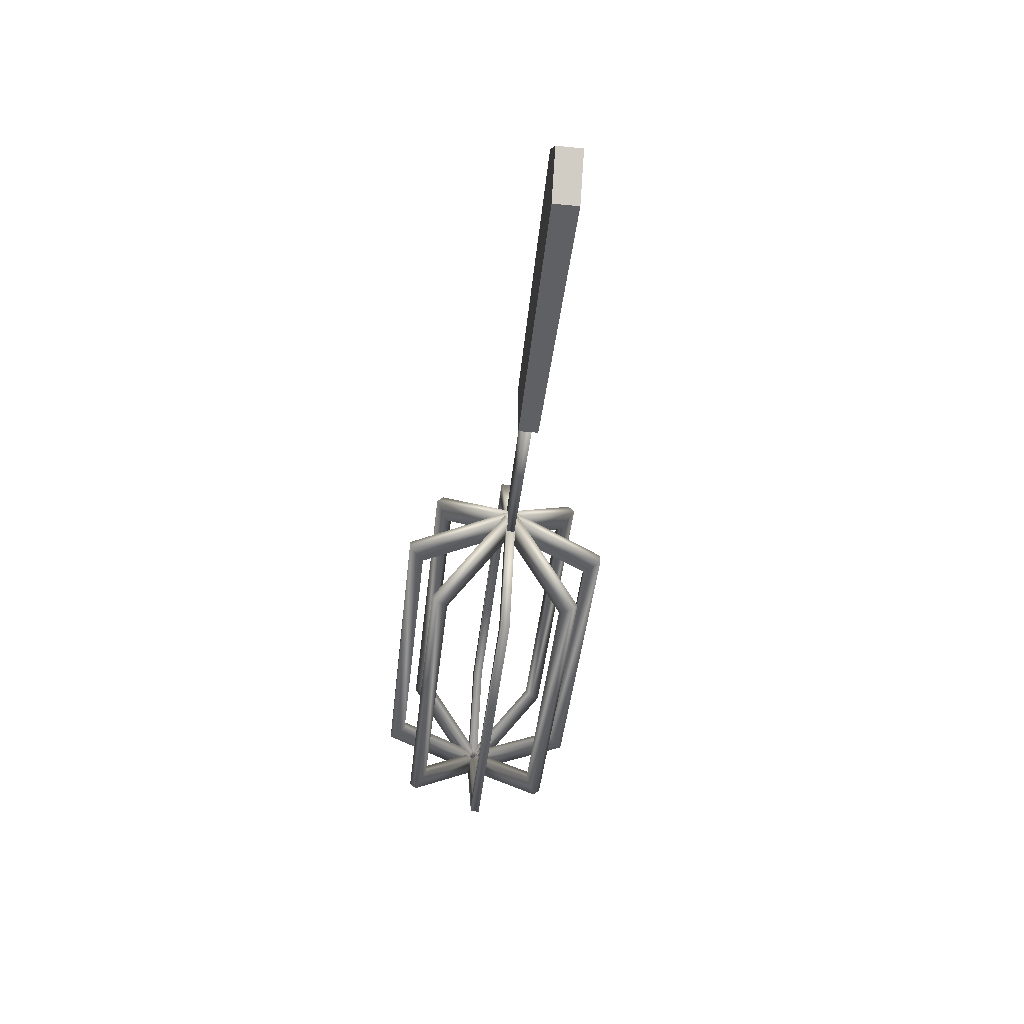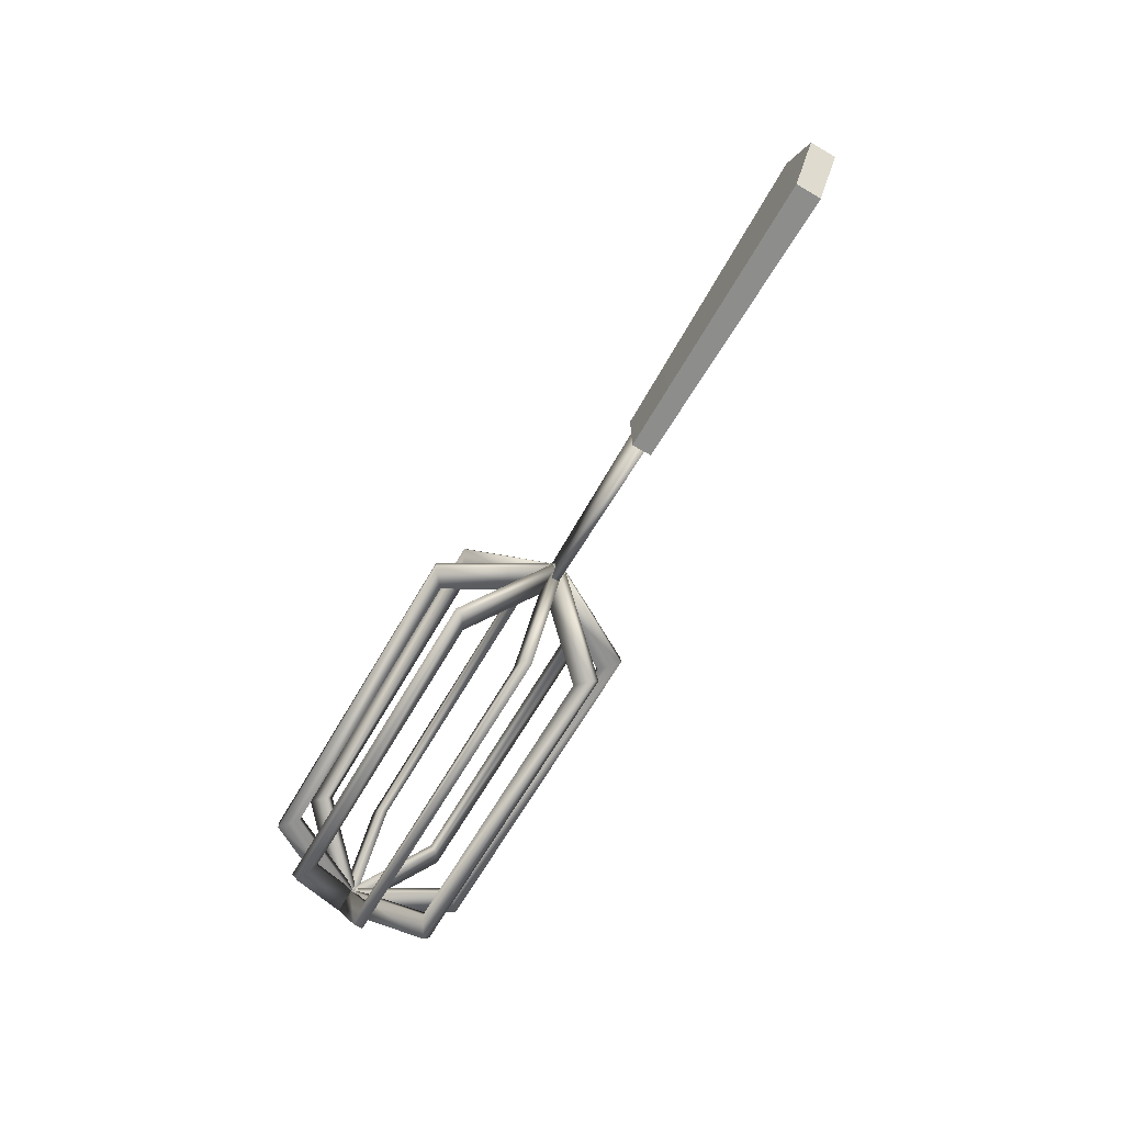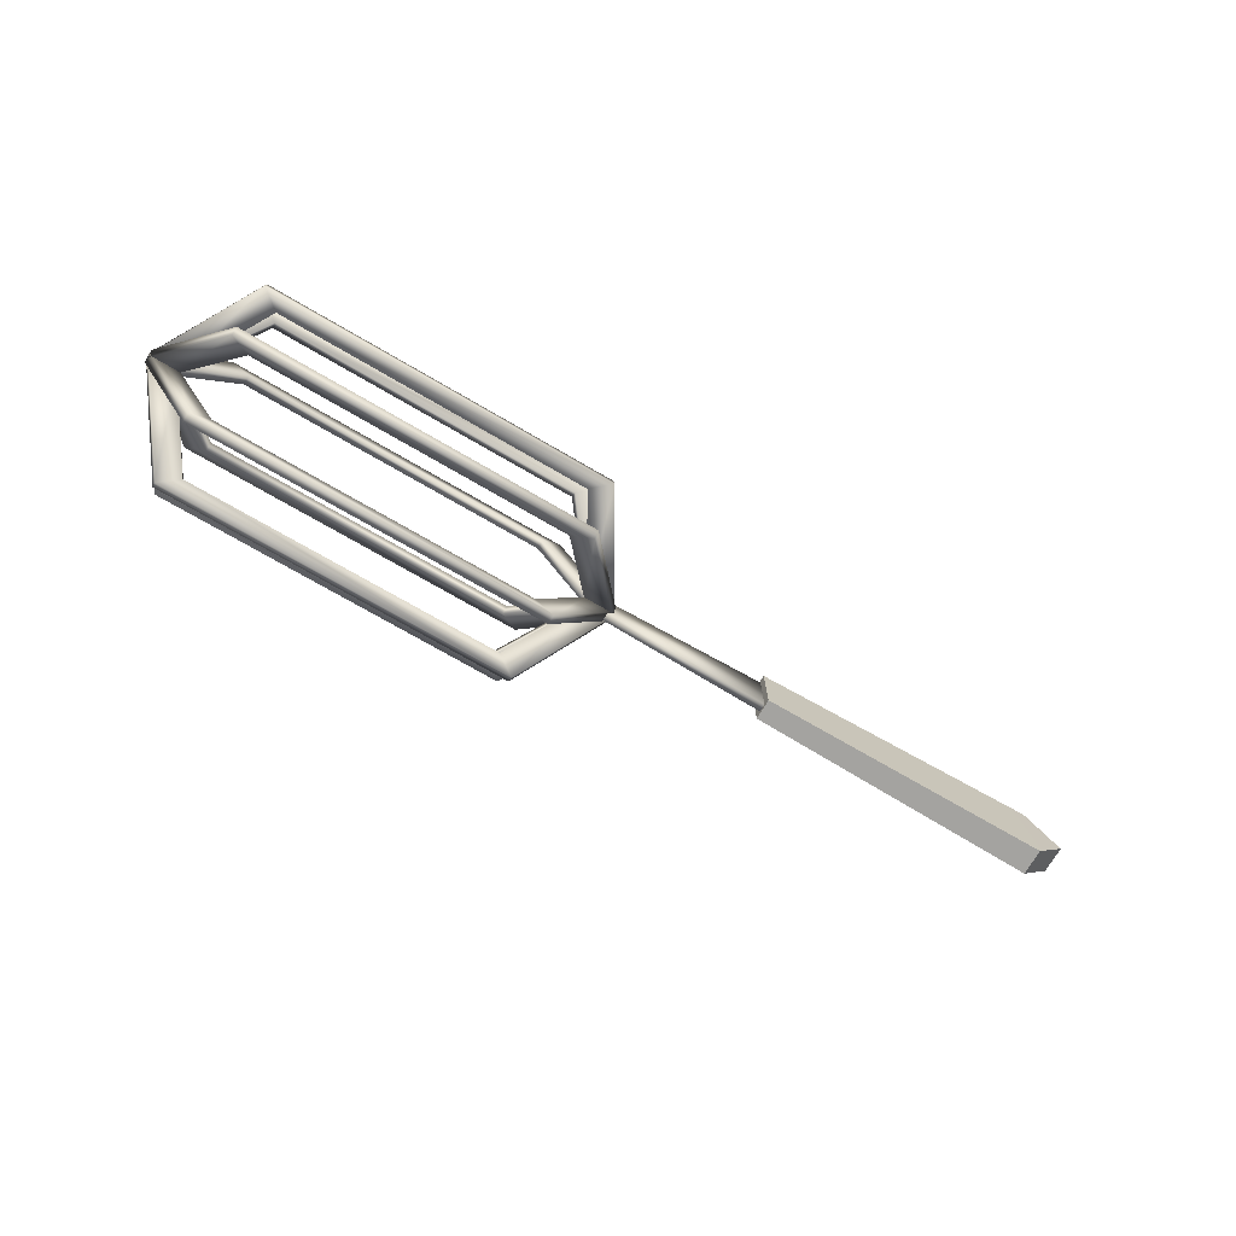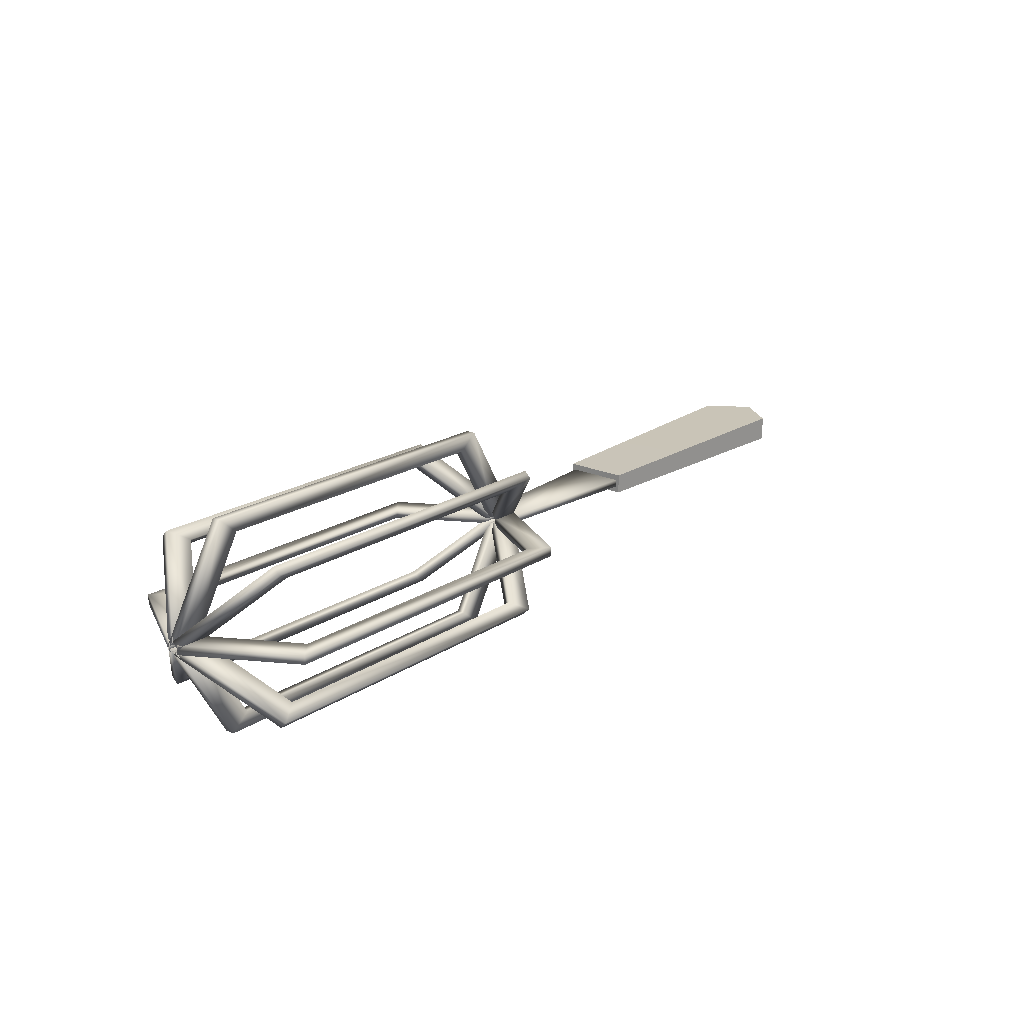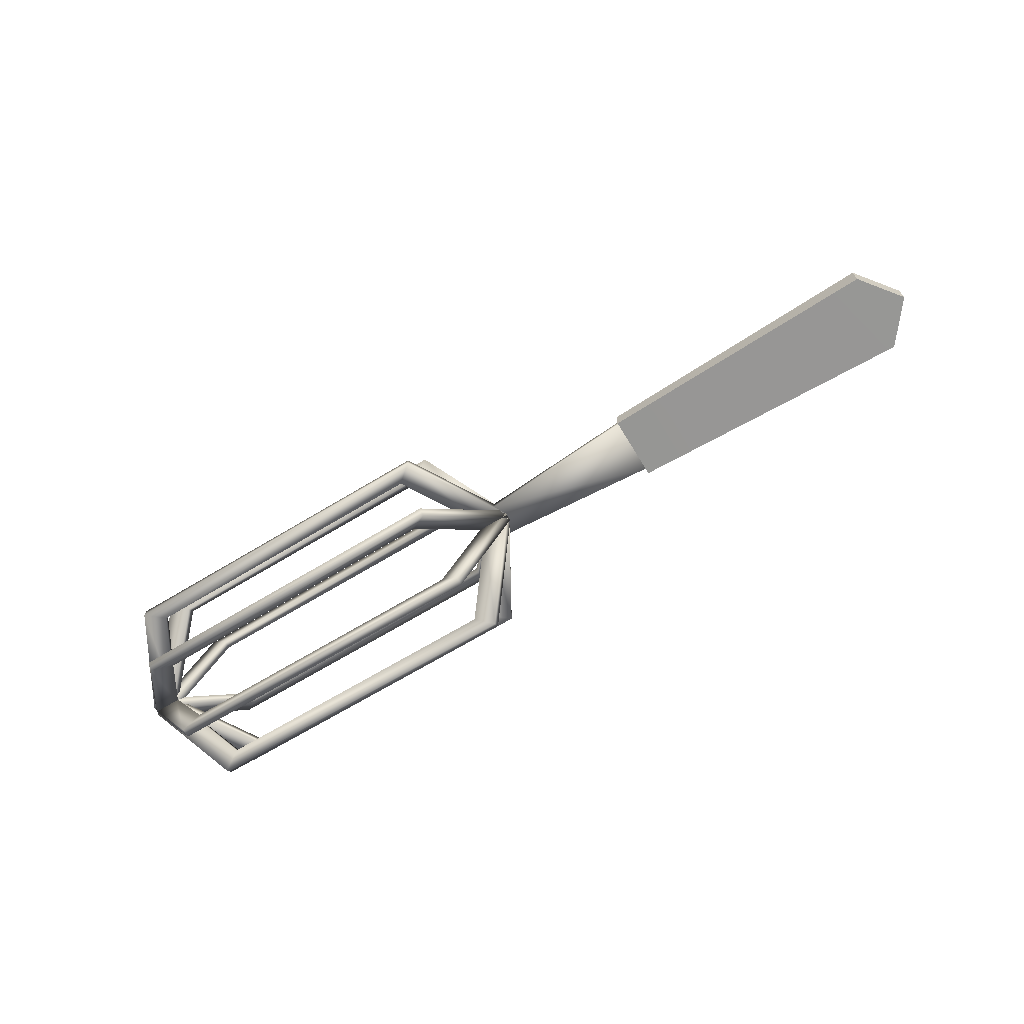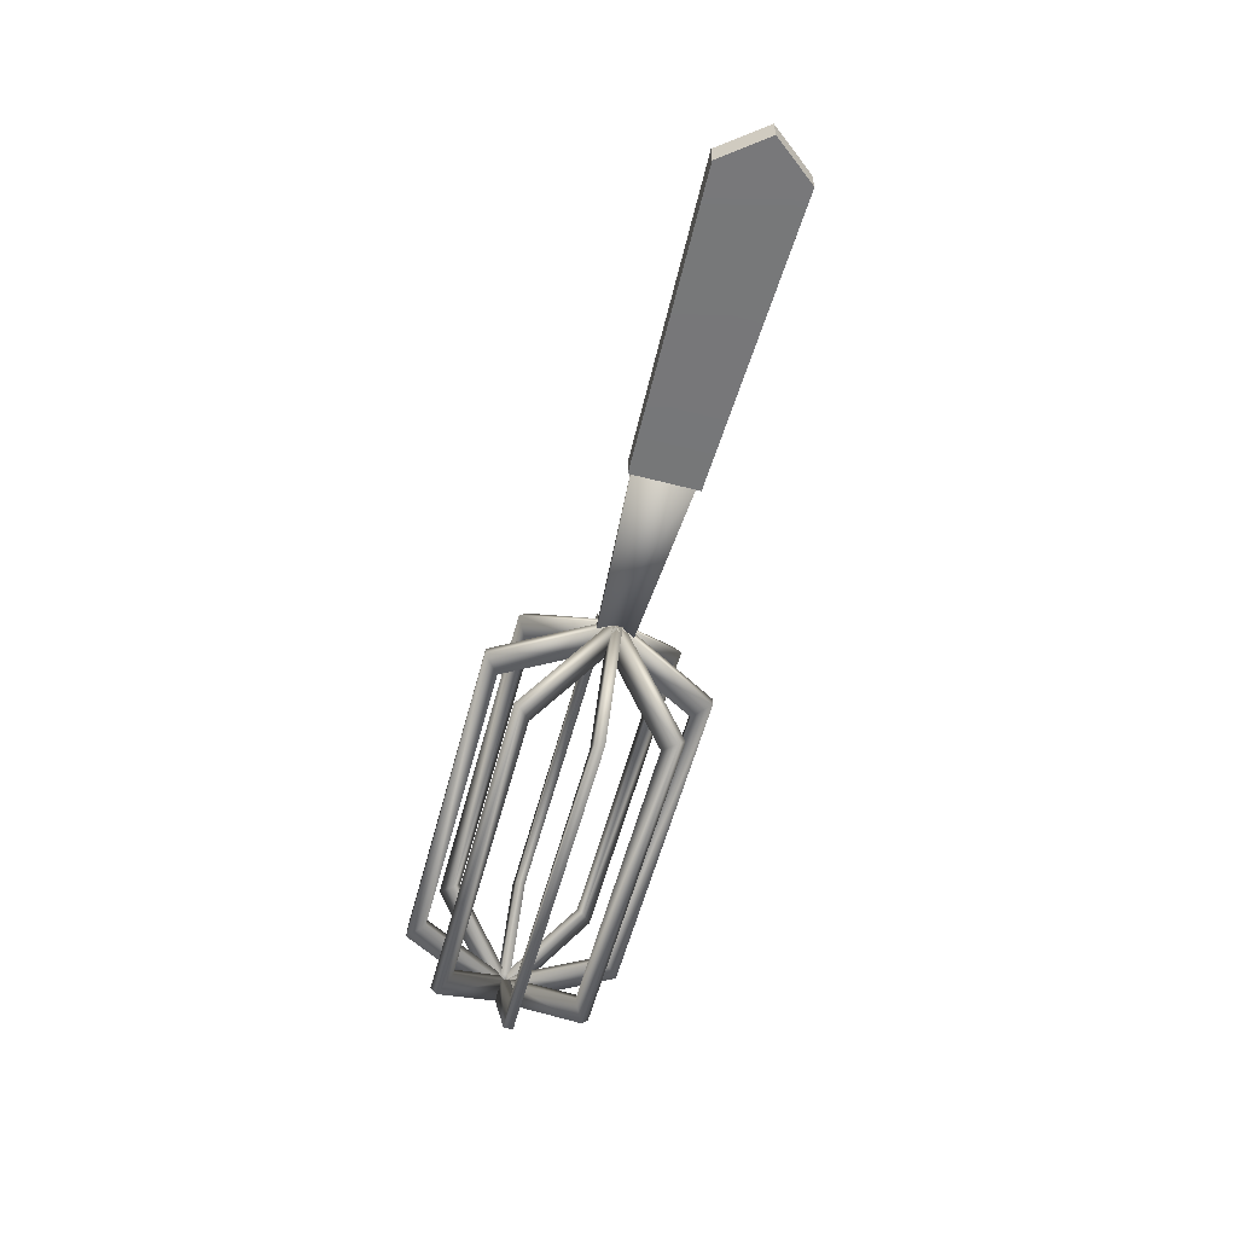
<metadata>
{"format":"obj","ext":"obj","renderer":"f3d","projection":"perspective","resolution":1024,"background":"white","views":[{"elev":-44.2,"azim":-96.3,"up":"+Z"},{"elev":-66.2,"azim":-120.1,"up":"+Z"},{"elev":-72.2,"azim":149.7,"up":"+Z"},{"elev":19.8,"azim":130.0,"up":"+Y"},{"elev":-68.1,"azim":-148.8,"up":"+Y"},{"elev":-57.6,"azim":-105.0,"up":"+Y"}]}
</metadata>
<code>
o whisk.001
v -0.09798 0.005035 -0.01639
v -0.1106 -0.004965 -0.000144
v -0.1106 0.005035 -0.000144
v -0.09798 -0.004965 -0.01639
v 0.01288 -0.003865 -0.01281
v -0.09798 -0.004965 0.0161
v 0.01288 -0.003865 0.01253
v 0.01288 0.003935 0.01253
v -0.09798 0.005035 0.0161
v 0.01288 0.003935 -0.01281
v 0.07674 0.00154 -0.006826
v 0.01288 0.00154 -0.01139
v 0.01288 0.00154 0.0111
v 0.07674 0.00154 0.006539
v 0.07317 0.00159 0.001661
v 0.07317 0.00159 -0.001948
v 0.08393 0.00159 -0.001948
v 0.08393 0.00159 0.001661
v 0.09592 -0.001655 0.0409
v 0.08393 -0.001655 0.001492
v 0.1031 -0.001655 0.03484
v 0.09592 0.001954 0.0409
v 0.1031 0.001954 0.03484
v 0.08393 0.001954 0.001492
v 0.07317 0.001954 0.001492
v 0.2292 0.001839 -0.04184
v 0.222 0.001839 -0.03579
v 0.2412 0.001839 -0.002434
v 0.2519 0.001839 -0.002434
v 0.2519 -0.00177 -0.002434
v 0.2292 -0.00177 -0.04184
v 0.222 -0.00177 -0.03579
v 0.2412 -0.00177 -0.002434
v 0.09592 -0.00177 -0.04184
v 0.09592 0.001839 -0.04184
v 0.07317 -0.00177 -0.002434
v 0.07317 0.001839 -0.002434
v 0.08393 -0.00177 -0.002434
v 0.01288 -0.00147 -0.01139
v 0.07674 -0.00147 -0.006826
v 0.07674 -0.00147 0.006539
v 0.1031 0.001839 -0.03579
v 0.1031 -0.00177 -0.03579
v 0.07288 -0.001477 -0.001948
v 0.07288 -0.001477 0.001661
v 0.08364 -0.001477 0.001661
v 0.08364 -0.001477 -0.001948
v 0.09563 -0.04088 0.001661
v 0.1028 -0.03483 0.001661
v 0.01288 -0.00147 0.0111
v 0.2292 0.04099 -0.001948
v 0.2519 0.00159 -0.001948
v 0.2412 0.00159 -0.001948
v 0.2292 0.001954 0.0409
v 0.222 0.001954 0.03484
v 0.09592 0.04099 -0.001948
v 0.1031 0.03494 -0.001948
v 0.09592 0.04099 0.001661
v 0.1031 0.03494 0.001661
v 0.222 0.03494 -0.001948
v 0.222 0.03494 0.001661
v 0.2412 0.00159 0.001661
v 0.2519 0.00159 0.001661
v 0.2519 0.001954 0.001492
v 0.2412 0.001954 0.001492
v 0.2409 -0.001477 -0.001948
v 0.2409 -0.001477 0.001661
v 0.2516 -0.001477 0.001661
v 0.2516 -0.001477 -0.001948
v 0.09563 -0.04088 -0.001948
v 0.1028 -0.03483 -0.001948
v 0.2289 -0.04088 0.001661
v 0.2217 -0.03483 0.001661
v 0.07317 -0.001655 0.001492
v 0.2292 0.04099 0.001661
v 0.2289 -0.04088 -0.001948
v 0.2217 -0.03483 -0.001948
v 0.222 -0.001655 0.03484
v 0.2412 -0.001655 0.001492
v 0.2519 -0.001655 0.001492
v 0.08393 0.001839 -0.002434
v 0.2292 -0.001655 0.0409
v 0.07317 -0.000246 0.002156
v 0.07317 0.002306 -0.000396
v 0.08393 0.002306 -0.000396
v 0.08393 -0.000246 0.002156
v 0.09592 -0.03028 0.02761
v 0.08393 -0.00242 -0.000258
v 0.1031 -0.026 0.02332
v 0.09592 -0.02773 0.03016
v 0.1031 -0.02345 0.02588
v 0.08393 0.000132 0.002294
v 0.07317 0.000132 0.002294
v 0.2292 0.03069 -0.02843
v 0.222 0.02641 -0.02415
v 0.2412 0.002826 -0.000563
v 0.2519 0.002826 -0.000563
v 0.2519 0.000274 -0.003115
v 0.2292 0.02814 -0.03098
v 0.222 0.02386 -0.0267
v 0.2412 0.000274 -0.003115
v 0.09592 0.02814 -0.03098
v 0.09592 0.03069 -0.02843
v 0.07317 0.000274 -0.003115
v 0.07317 0.002826 -0.000563
v 0.08393 0.000274 -0.003115
v 0.1031 0.02641 -0.02415
v 0.1031 0.02386 -0.0267
v 0.07288 0.000138 -0.002565
v 0.07288 -0.002414 -1.3e-05
v 0.08364 -0.002414 -1.3e-05
v 0.08364 0.000138 -0.002565
v 0.09563 -0.03028 -0.02788
v 0.1028 -0.026 -0.0236
v 0.2292 0.03017 0.02747
v 0.2519 0.002306 -0.000396
v 0.2412 0.002306 -0.000396
v 0.2292 -0.02773 0.03016
v 0.222 -0.02345 0.02588
v 0.09592 0.03017 0.02747
v 0.1031 0.02589 0.02319
v 0.09592 0.02762 0.03002
v 0.1031 0.02334 0.02574
v 0.222 0.02589 0.02319
v 0.222 0.02334 0.02574
v 0.2412 -0.000246 0.002156
v 0.2519 -0.000246 0.002156
v 0.2519 0.000132 0.002294
v 0.2412 0.000132 0.002294
v 0.2409 0.000138 -0.002565
v 0.2409 -0.002414 -1.3e-05
v 0.2516 -0.002414 -1.3e-05
v 0.2516 0.000138 -0.002565
v 0.09563 -0.02772 -0.03043
v 0.1028 -0.02345 -0.02615
v 0.2289 -0.03028 -0.02788
v 0.2217 -0.026 -0.0236
v 0.07317 -0.00242 -0.000258
v 0.2292 0.02762 0.03002
v 0.2289 -0.02772 -0.03043
v 0.2217 -0.02345 -0.02615
v 0.222 -0.026 0.02332
v 0.2412 -0.00242 -0.000258
v 0.2519 -0.00242 -0.000258
v 0.08393 0.002826 -0.000563
v 0.2292 -0.03028 0.02761
f 11 12 13
f 13 14 11
f 15 16 17 18
f 19 20 21
f 22 23 24
f 24 25 22
f 26 27 28
f 26 28 29
f 29 30 31 26
f 27 32 33 28
f 26 31 34 35
f 35 34 36 37
f 38 36 34
f 39 12 11 40
f 40 11 14 41
f 42 43 32 27
f 28 33 30 29
f 44 45 46 47
f 48 49 46
f 46 45 48
f 41 14 13 50
f 50 13 12 39
f 51 52 53
f 22 54 55 23
f 56 57 17
f 58 18 59
f 18 58 15
f 17 16 56
f 59 57 60 61
f 62 53 52 63
f 56 51 60 57
f 54 64 65
f 40 50 39
f 50 40 41
f 66 67 68 69
f 34 43 38
f 70 48 45 44
f 47 46 49 71
f 72 68 67
f 72 67 73
f 48 72 73 49
f 18 17 57 59
f 74 25 24 20
f 61 60 53 62
f 75 51 56 58
f 58 56 16 15
f 63 52 51 75
f 75 61 62
f 75 62 63
f 51 53 60
f 20 24 23 21
f 69 68 72 76
f 77 73 67 66
f 21 23 55 78
f 79 65 64 80
f 20 19 74
f 58 59 61 75
f 35 81 42
f 81 35 37
f 31 33 32
f 34 31 32 43
f 31 30 33
f 81 38 43 42
f 37 36 38 81
f 76 72 48 70
f 71 49 73 77
f 35 42 27 26
f 47 70 44
f 70 47 71
f 70 71 77 76
f 82 54 22 19
f 19 22 25 74
f 78 55 65 79
f 76 77 66
f 76 66 69
f 80 64 54 82
f 82 78 79
f 82 79 80
f 54 65 55
f 19 21 78 82
f 83 84 85 86
f 87 88 89
f 90 91 92
f 92 93 90
f 94 95 96
f 94 96 97
f 97 98 99 94
f 95 100 101 96
f 94 99 102 103
f 103 102 104 105
f 106 104 102
f 107 108 100 95
f 96 101 98 97
f 109 110 111 112
f 113 114 111
f 111 110 113
f 115 116 117
f 90 118 119 91
f 120 121 85
f 122 86 123
f 86 122 83
f 85 84 120
f 123 121 124 125
f 126 117 116 127
f 120 115 124 121
f 118 128 129
f 130 131 132 133
f 102 108 106
f 134 113 110 109
f 112 111 114 135
f 136 132 131
f 136 131 137
f 113 136 137 114
f 86 85 121 123
f 138 93 92 88
f 125 124 117 126
f 139 115 120 122
f 122 120 84 83
f 127 116 115 139
f 139 125 126
f 139 126 127
f 115 117 124
f 88 92 91 89
f 133 132 136 140
f 141 137 131 130
f 89 91 119 142
f 143 129 128 144
f 88 87 138
f 122 123 125 139
f 103 145 107
f 145 103 105
f 99 101 100
f 102 99 100 108
f 99 98 101
f 145 106 108 107
f 105 104 106 145
f 140 136 113 134
f 135 114 137 141
f 103 107 95 94
f 112 134 109
f 134 112 135
f 134 135 141 140
f 146 118 90 87
f 87 90 93 138
f 142 119 129 143
f 140 141 130
f 140 130 133
f 144 128 118 146
f 146 142 143
f 146 143 144
f 118 129 119
f 87 89 142 146
f 1 2 3
f 2 1 4
f 5 6 4
f 6 5 7
f 6 2 4
f 8 1 9
f 1 8 10
f 1 5 4
f 5 1 10
f 5 8 7
f 8 5 10
f 7 9 6
f 9 7 8
f 1 3 9
f 3 6 9
f 6 3 2

</code>
